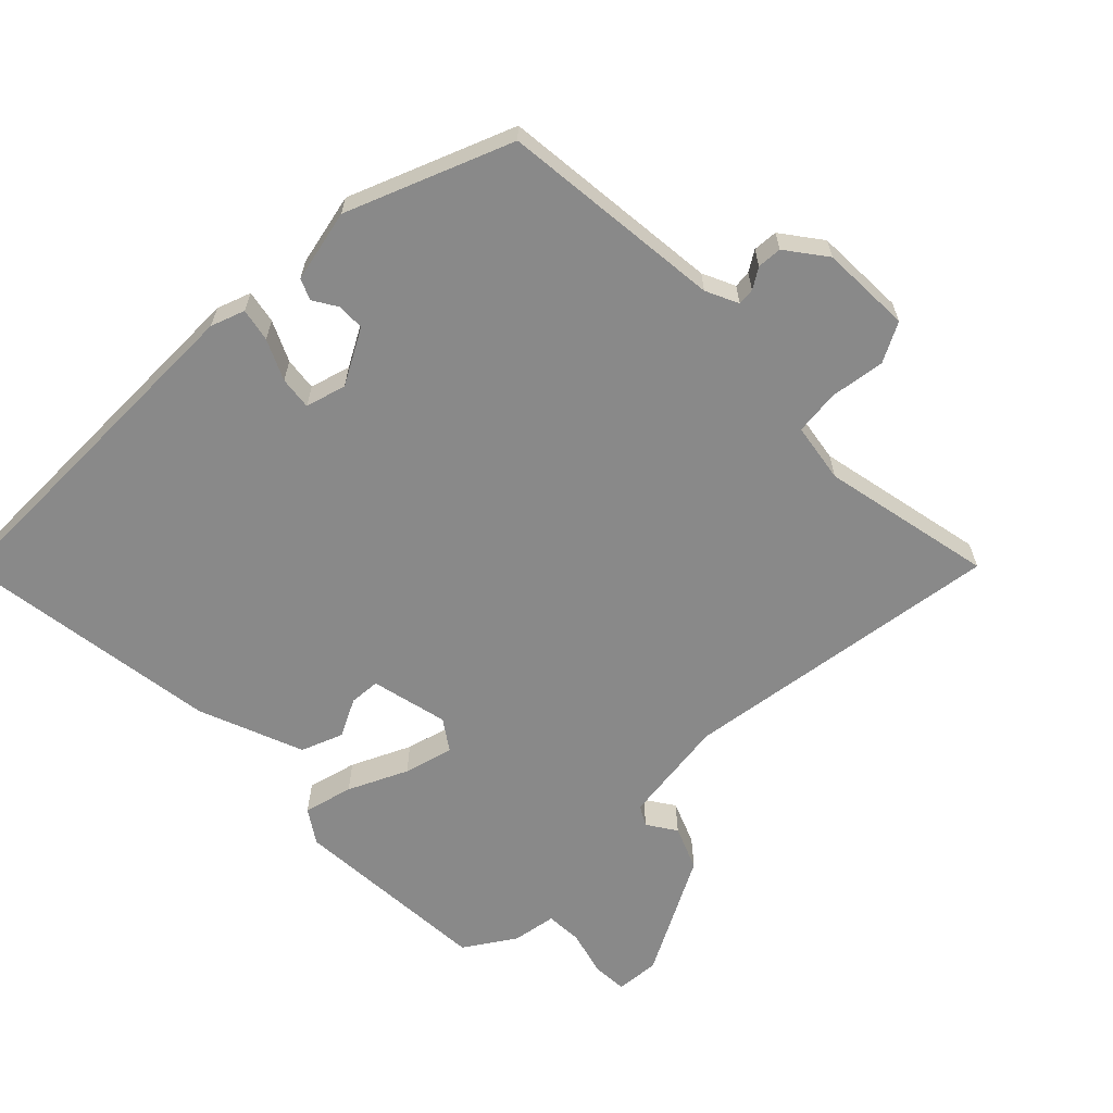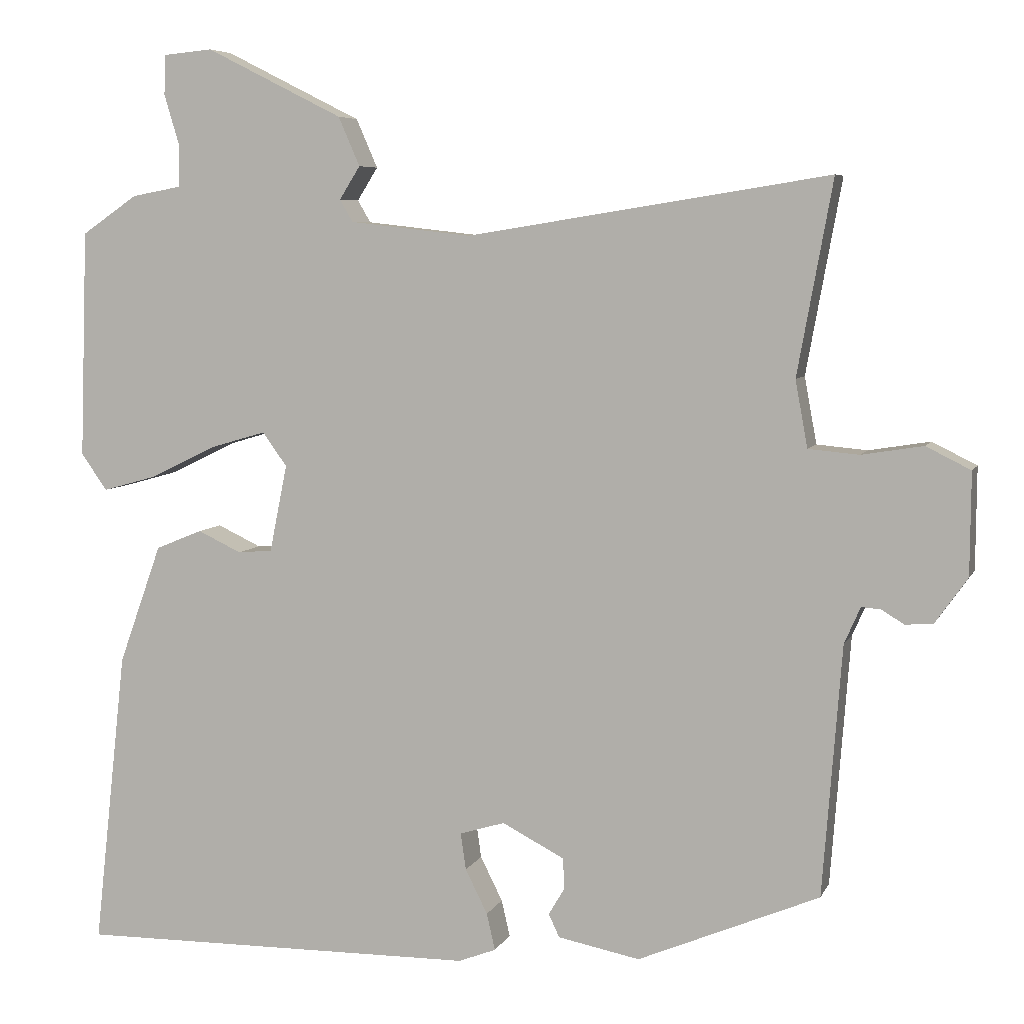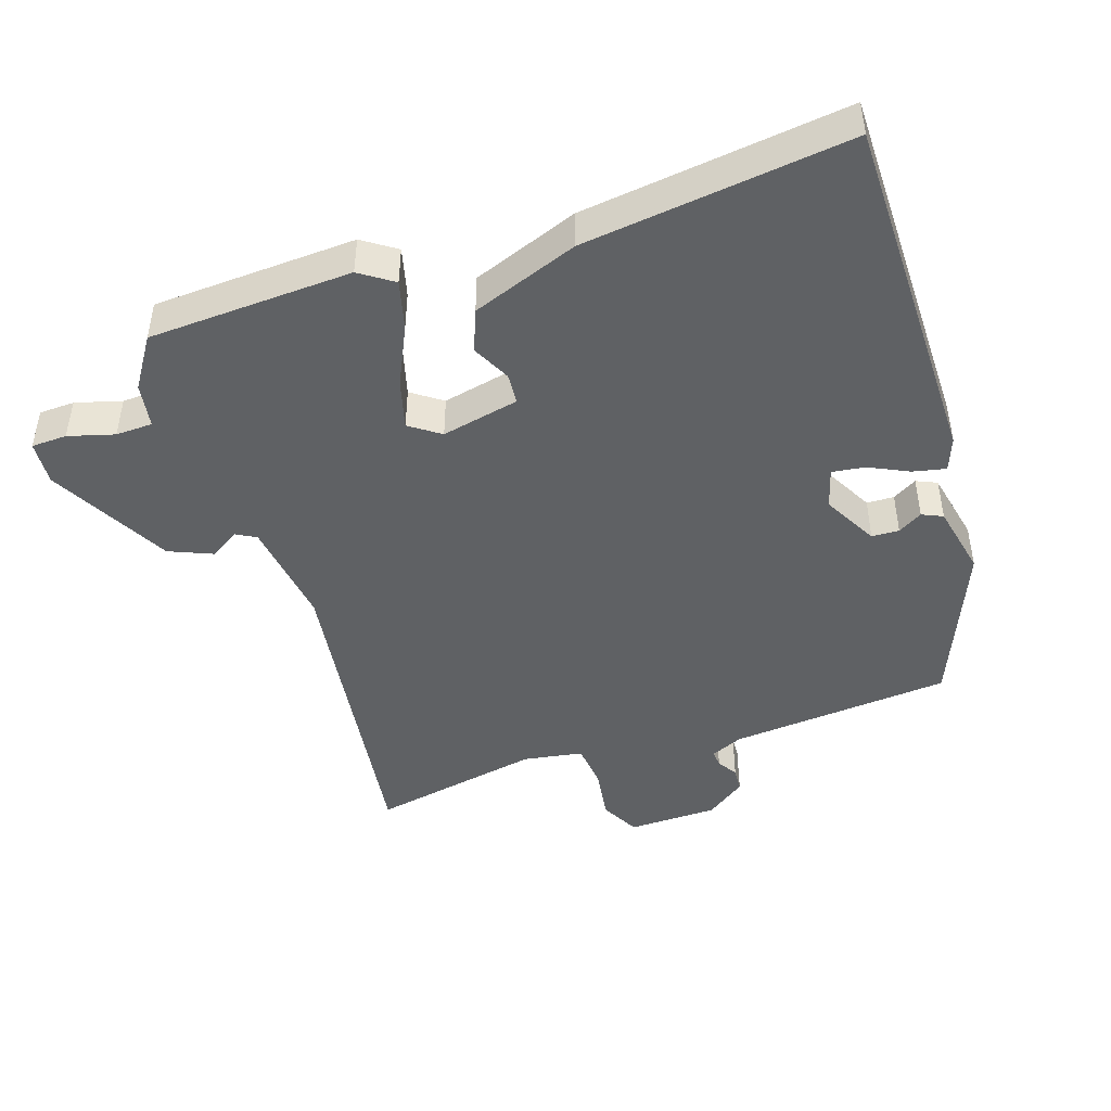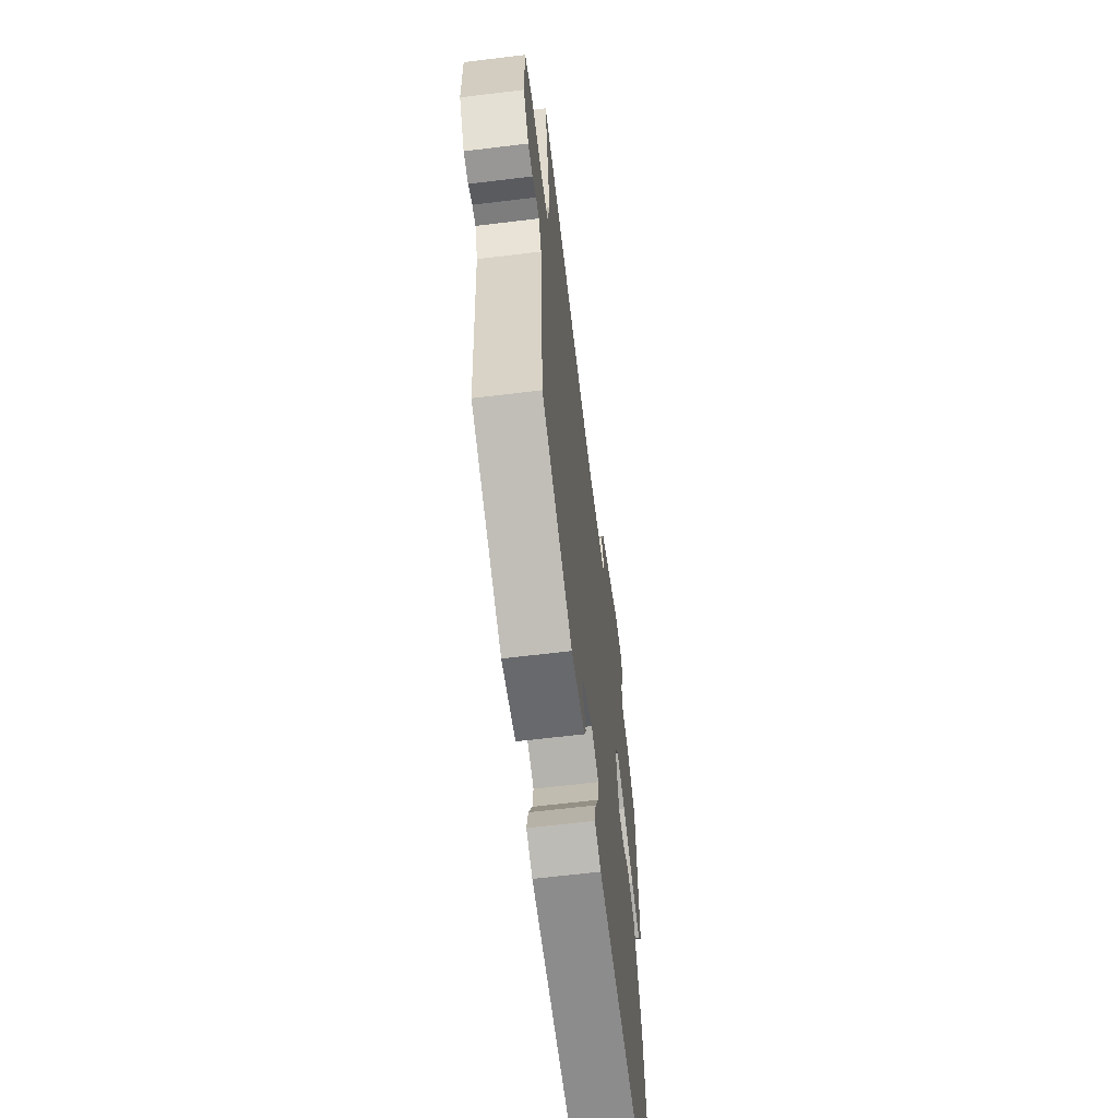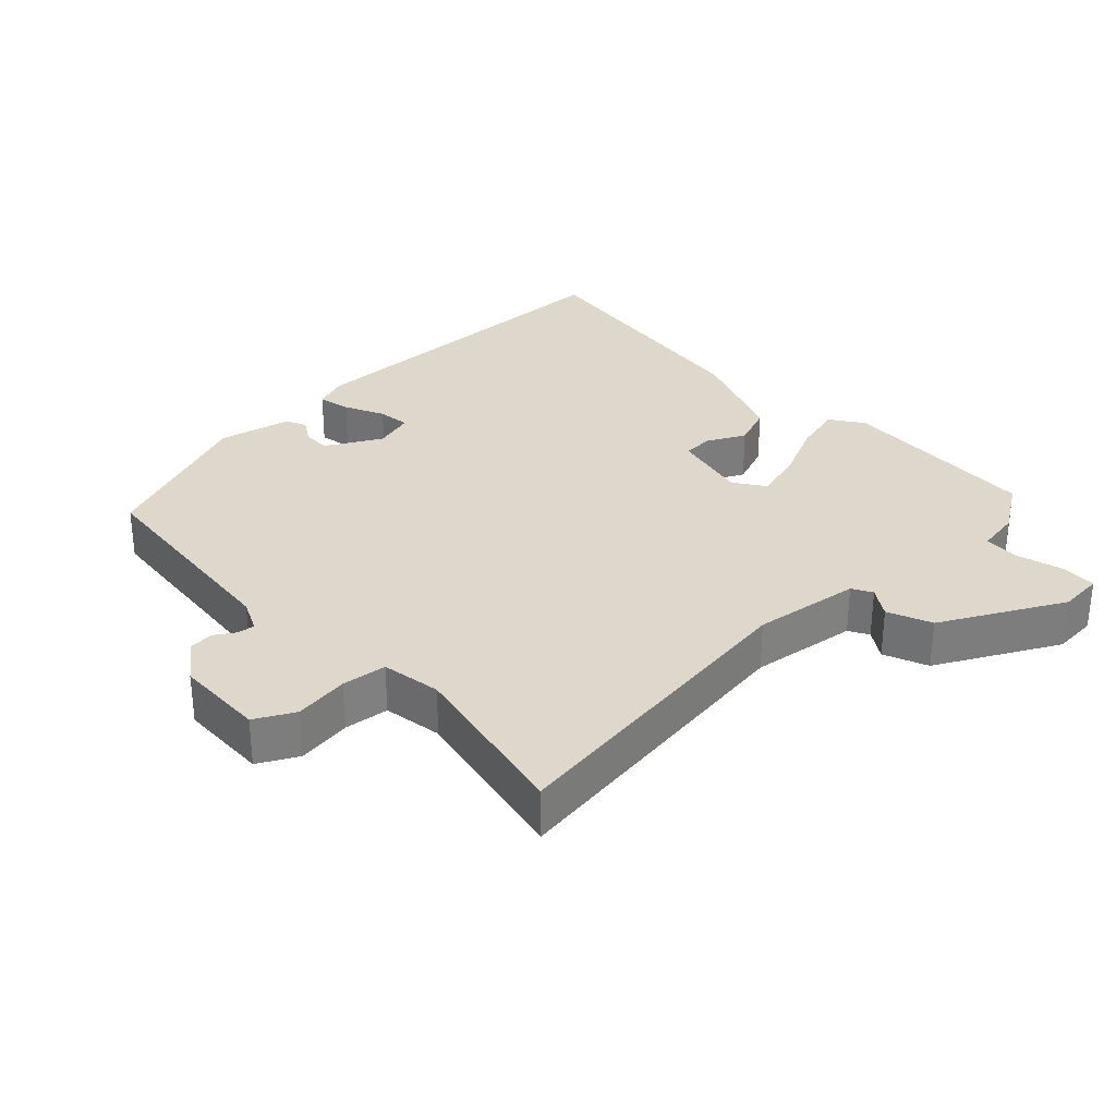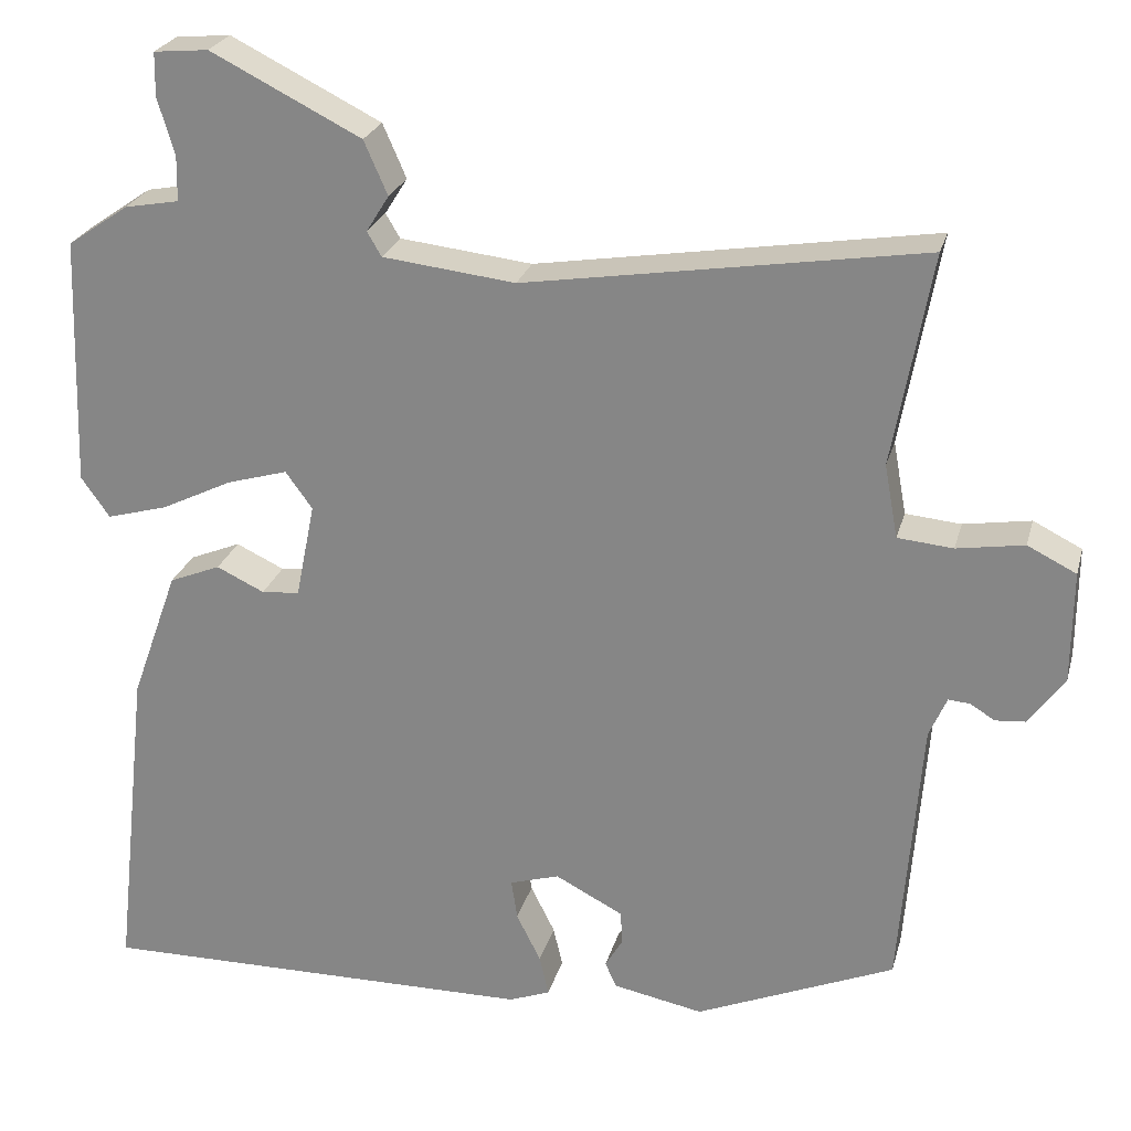
<metadata>
{"format":"obj","ext":"obj","renderer":"f3d","projection":"perspective","resolution":1024,"background":"white","views":[{"elev":-63.1,"azim":-134.1,"up":"+Y"},{"elev":6.2,"azim":-163.9,"up":"+Z"},{"elev":-45.4,"azim":109.2,"up":"+Y"},{"elev":-63.7,"azim":-83.0,"up":"+Z"},{"elev":31.1,"azim":-42.3,"up":"+Y"},{"elev":24.7,"azim":-165.7,"up":"+Z"}]}
</metadata>
<code>
v -0.506 0.07 -0.351
v -0.531 0.07 -0.024
v -0.552 0.07 0.024
v -0.577 0.07 0.022
v -0.607 0.07 0.004
v -0.643 0.07 0.007
v -0.685 0.07 0.066
v -0.686 0.07 0.199
v -0.628 0.07 0.228
v -0.548 0.07 0.215
v -0.482 0.07 0.221
v -0.466 0.07 0.308
v -0.512 0.07 0.561
v -0.039 0.07 0.486
v 0.119 0.07 0.504
v 0.136 0.07 0.533
v 0.109 0.07 0.576
v 0.137 0.07 0.64
v 0.316 0.07 0.73
v 0.381 0.07 0.724
v 0.382 0.07 0.672
v 0.362 0.07 0.605
v 0.363 0.07 0.551
v 0.428 0.07 0.539
v 0.501 0.07 0.489
v 0.511 0.07 0.191
v 0.477 0.07 0.143
v 0.405 0.07 0.163
v 0.319 0.07 0.205
v 0.247 0.07 0.226
v 0.215 0.07 0.182
v 0.238 0.07 0.068
v 0.283 0.07 0.064
v 0.34 0.07 0.091
v 0.401 0.07 0.066
v 0.457 0.07 -0.09
v 0.5 0.07 -0.478
v -0.025 0.07 -0.473
v -0.074 0.07 -0.454
v -0.063 0.07 -0.406
v -0.034 0.07 -0.348
v -0.027 0.07 -0.3
v -0.086 0.07 -0.282
v -0.167 0.07 -0.324
v -0.169 0.07 -0.364
v -0.148 0.07 -0.4
v -0.162 0.07 -0.43
v -0.269 0.07 -0.451
v -0.506 0 -0.351
v -0.531 0 -0.024
v -0.552 0 0.024
v -0.577 0 0.022
v -0.607 0 0.004
v -0.643 0 0.007
v -0.685 0 0.066
v -0.686 0 0.199
v -0.628 0 0.228
v -0.548 0 0.215
v -0.482 0 0.221
v -0.466 0 0.308
v -0.512 0 0.561
v -0.039 0 0.486
v 0.119 0 0.504
v 0.136 0 0.533
v 0.109 0 0.576
v 0.137 0 0.64
v 0.316 0 0.73
v 0.381 0 0.724
v 0.382 0 0.672
v 0.362 0 0.605
v 0.363 0 0.551
v 0.428 0 0.539
v 0.501 0 0.489
v 0.511 0 0.191
v 0.477 0 0.143
v 0.405 0 0.163
v 0.319 0 0.205
v 0.247 0 0.226
v 0.215 0 0.182
v 0.238 0 0.068
v 0.283 0 0.064
v 0.34 0 0.091
v 0.401 0 0.066
v 0.457 0 -0.09
v 0.5 0 -0.478
v -0.025 0 -0.473
v -0.074 0 -0.454
v -0.063 0 -0.406
v -0.034 0 -0.348
v -0.027 0 -0.3
v -0.086 0 -0.282
v -0.167 0 -0.324
v -0.169 0 -0.364
v -0.148 0 -0.4
v -0.162 0 -0.43
v -0.269 0 -0.451
f 45 46 47 48
f 44 45 48 1
f 43 44 1 2
f 42 43 2 3
f 38 39 40 41
f 38 41 42
f 37 38 42
f 36 37 42 3
f 33 34 35 36
f 32 33 36 3
f 26 27 28 29
f 26 29 30
f 23 24 25 26
f 23 26 30
f 22 23 30 31
f 20 21 22 31
f 16 17 18 19
f 15 16 19 20
f 12 13 14
f 11 12 14 15
f 7 8 9 10
f 7 10 11
f 4 5 6 7
f 3 4 7 11
f 31 32 3 11
f 15 20 31
f 11 15 31
f 96 95 94 93
f 49 96 93 92
f 50 49 92 91
f 51 50 91 90
f 89 88 87 86
f 90 89 86
f 90 86 85
f 51 90 85 84
f 84 83 82 81
f 51 84 81 80
f 77 76 75 74
f 78 77 74
f 74 73 72 71
f 78 74 71
f 79 78 71 70
f 79 70 69 68
f 67 66 65 64
f 68 67 64 63
f 62 61 60
f 63 62 60 59
f 58 57 56 55
f 59 58 55
f 55 54 53 52
f 59 55 52 51
f 59 51 80 79
f 79 68 63
f 79 63 59
f 1 49 50 2
f 2 50 51 3
f 3 51 52 4
f 4 52 53 5
f 5 53 54 6
f 6 54 55 7
f 7 55 56 8
f 8 56 57 9
f 9 57 58 10
f 10 58 59 11
f 11 59 60 12
f 12 60 61 13
f 13 61 62 14
f 14 62 63 15
f 15 63 64 16
f 16 64 65 17
f 17 65 66 18
f 18 66 67 19
f 19 67 68 20
f 20 68 69 21
f 21 69 70 22
f 22 70 71 23
f 23 71 72 24
f 24 72 73 25
f 25 73 74 26
f 26 74 75 27
f 27 75 76 28
f 28 76 77 29
f 29 77 78 30
f 30 78 79 31
f 31 79 80 32
f 32 80 81 33
f 33 81 82 34
f 34 82 83 35
f 35 83 84 36
f 36 84 85 37
f 37 85 86 38
f 38 86 87 39
f 39 87 88 40
f 40 88 89 41
f 41 89 90 42
f 42 90 91 43
f 43 91 92 44
f 44 92 93 45
f 45 93 94 46
f 46 94 95 47
f 47 95 96 48
f 48 96 49 1

</code>
